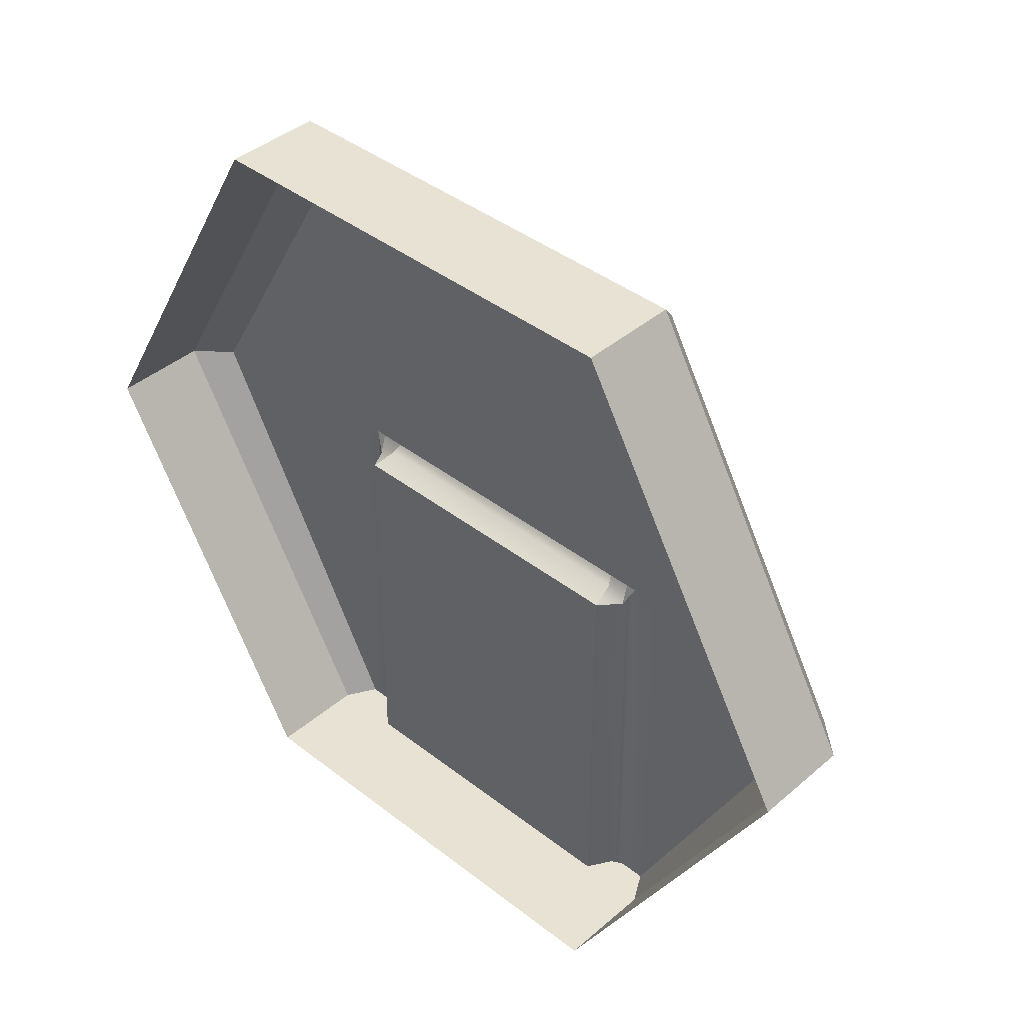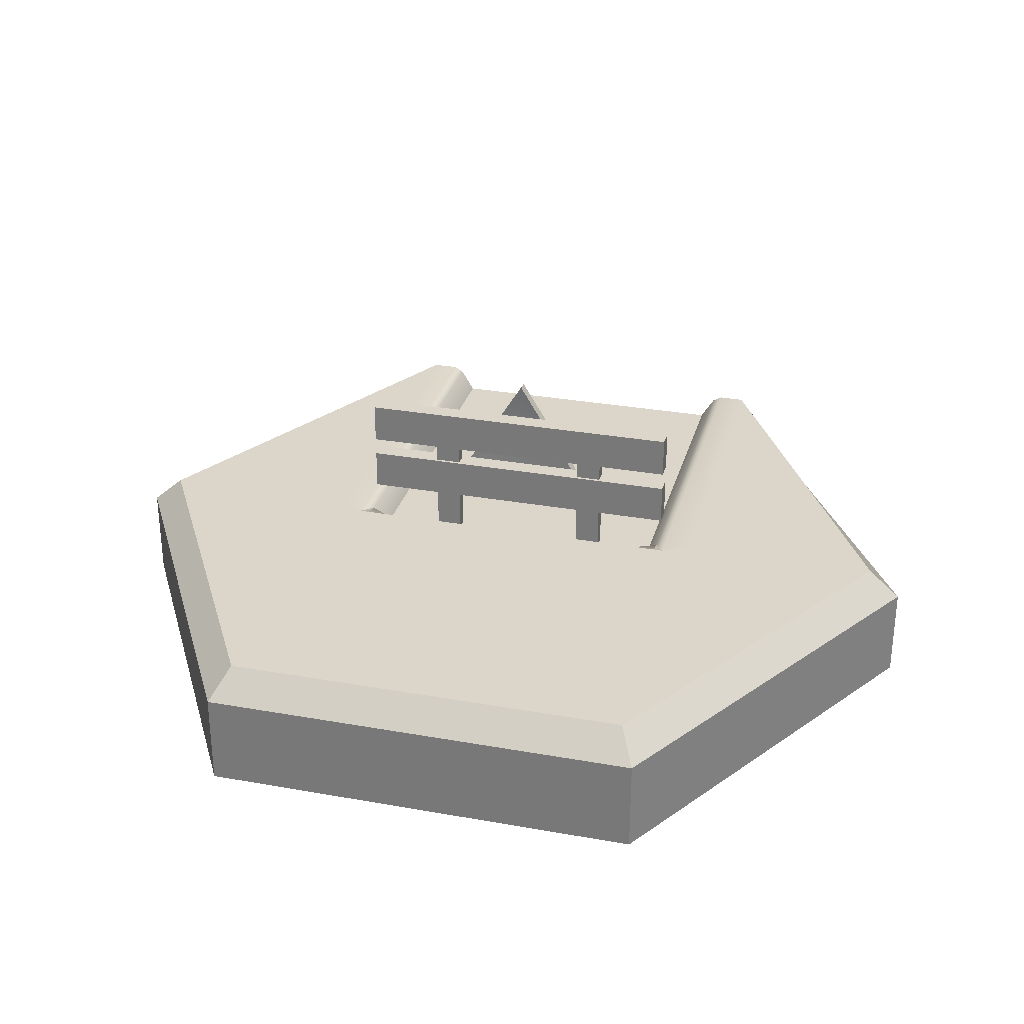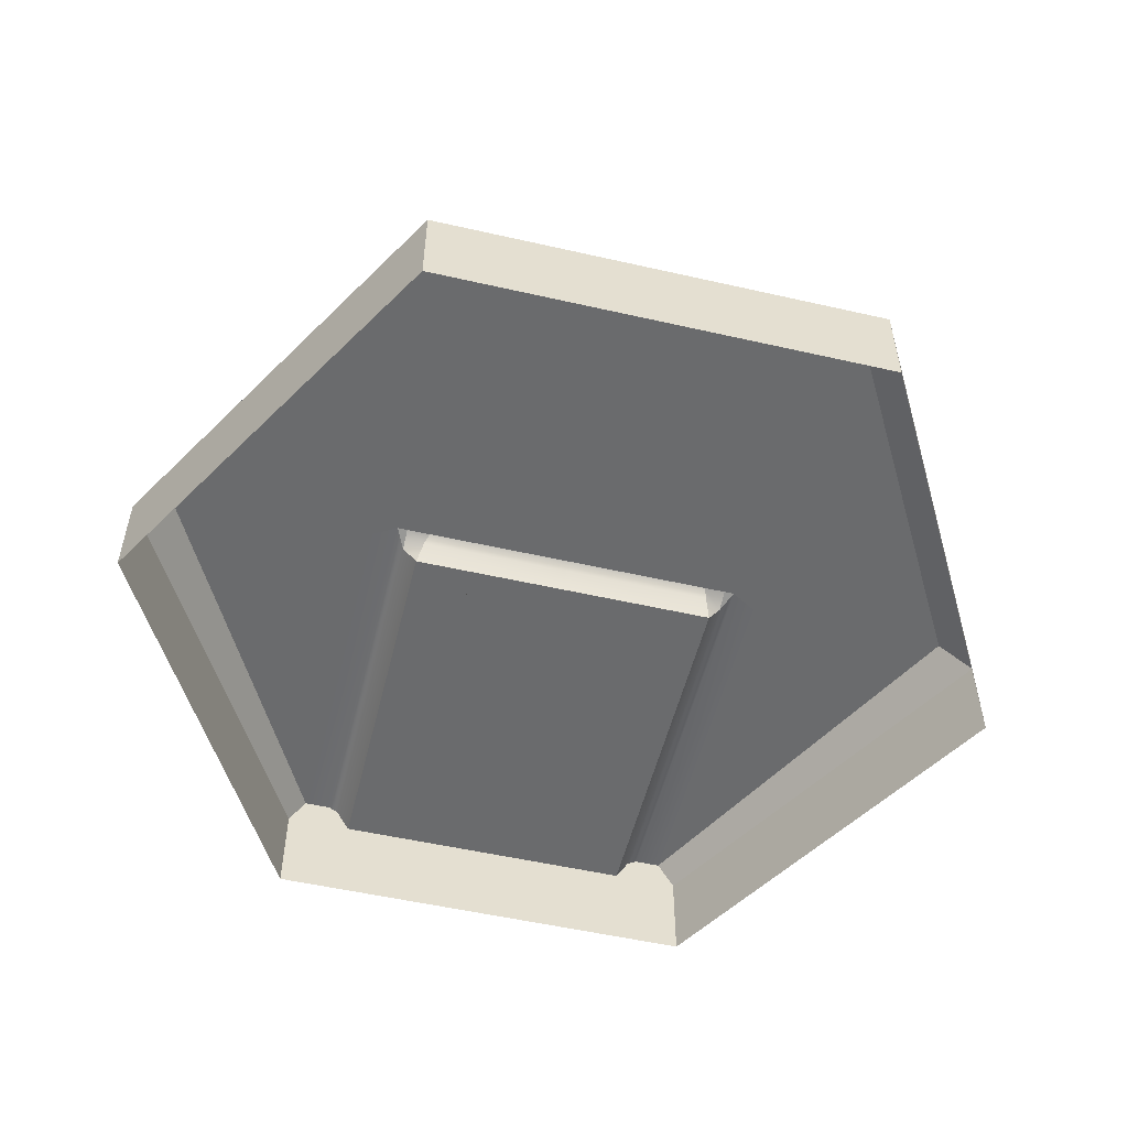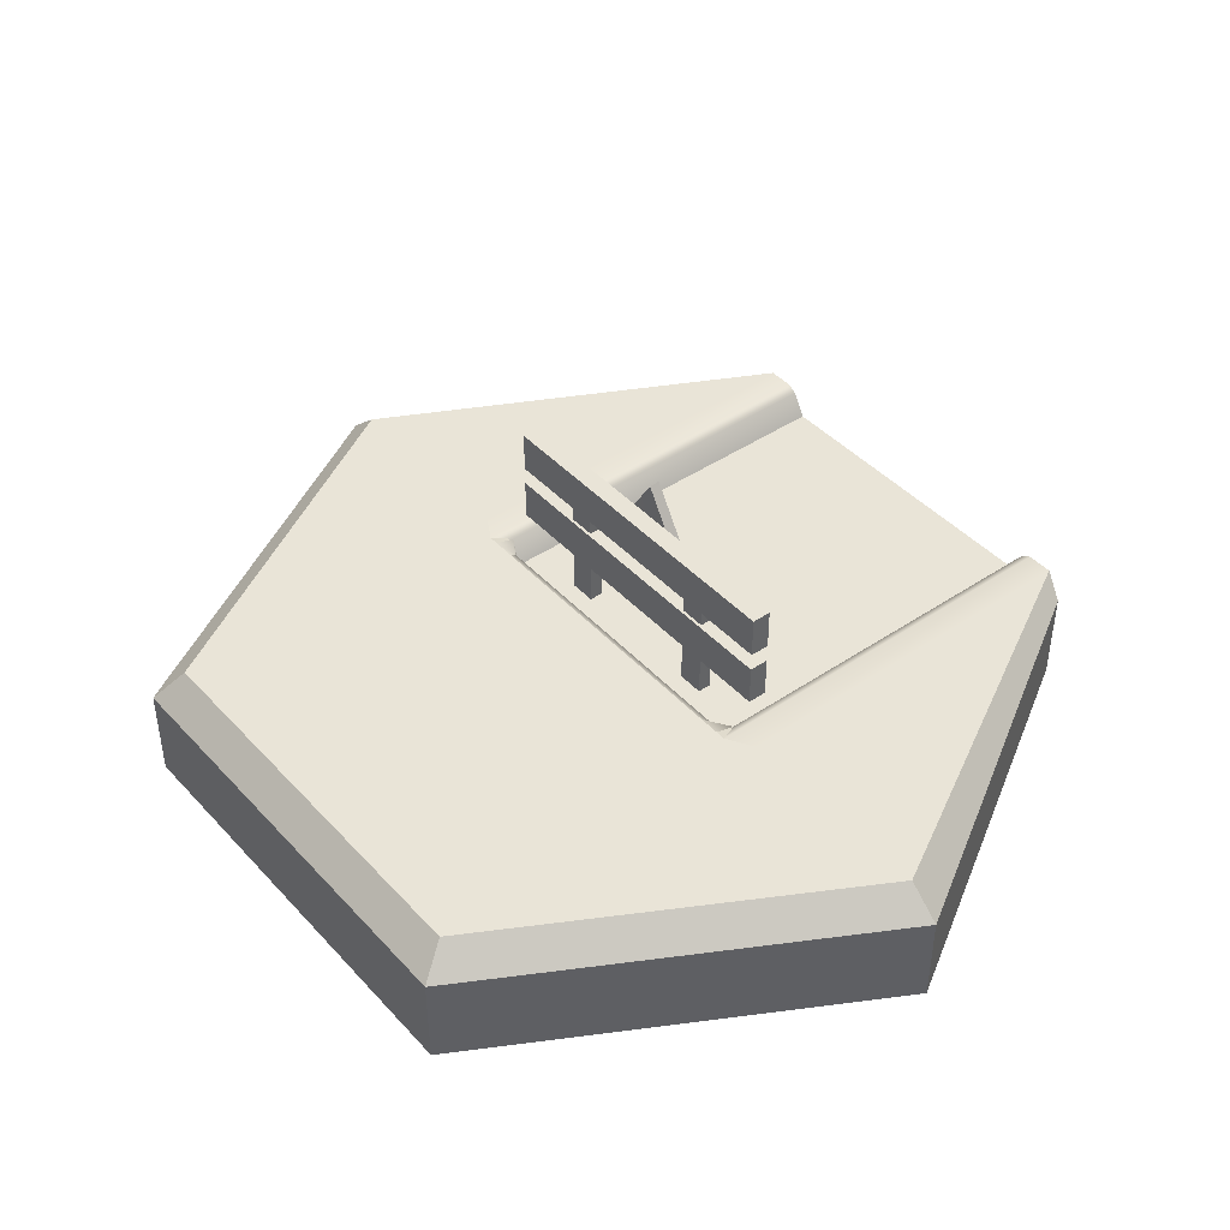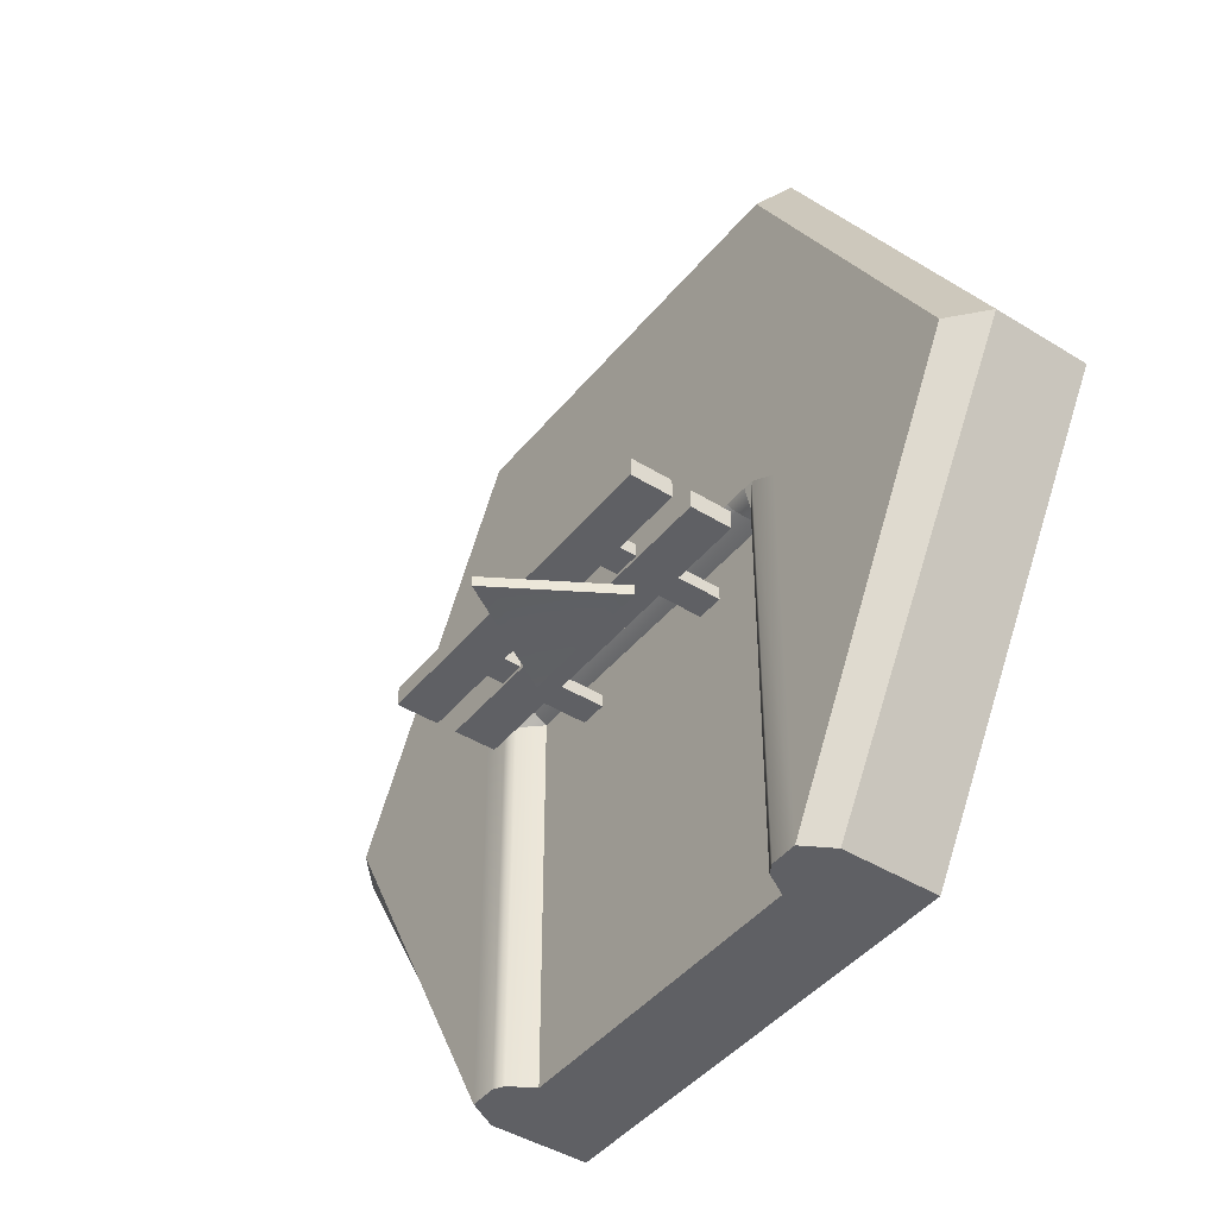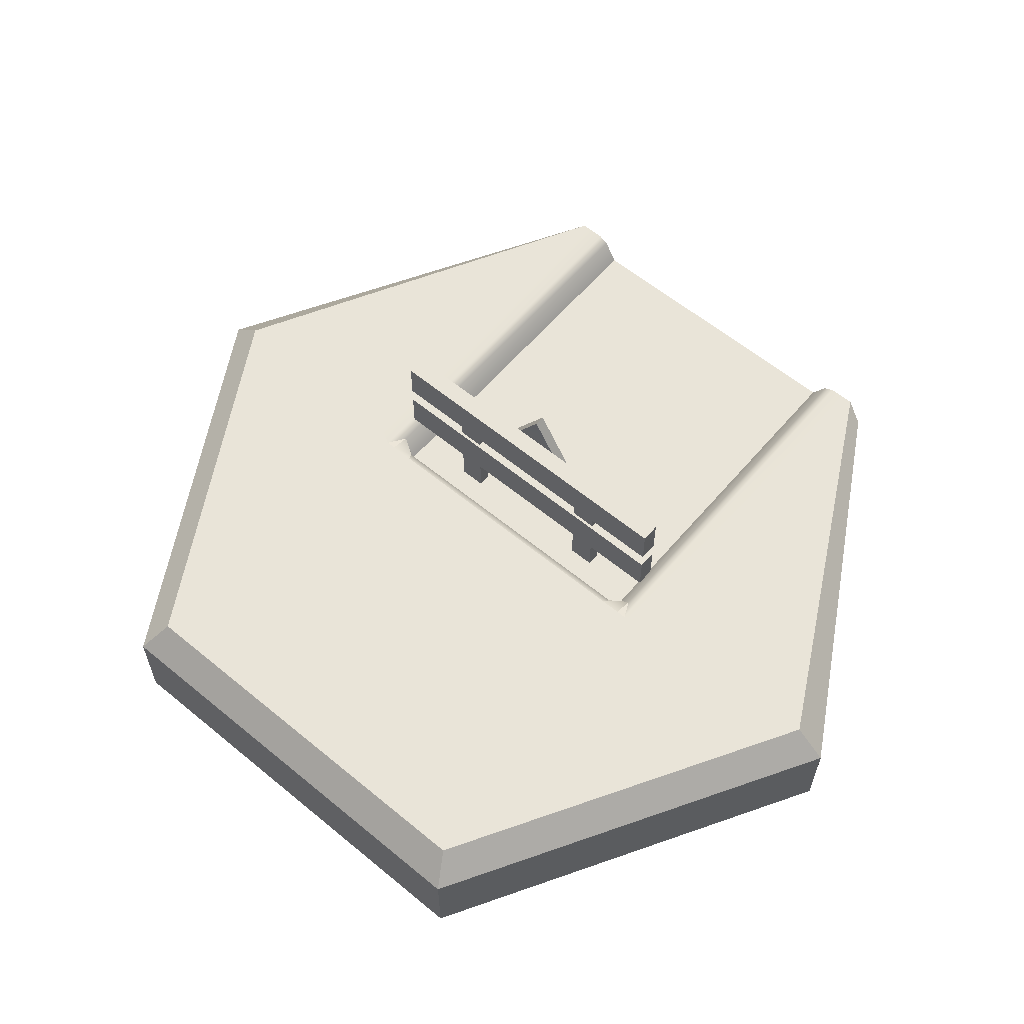
<metadata>
{"format":"obj","ext":"obj","renderer":"f3d","projection":"perspective","resolution":1024,"background":"white","views":[{"elev":40.6,"azim":43.6,"up":"+Z"},{"elev":29.7,"azim":14.7,"up":"+Y"},{"elev":-53.2,"azim":-13.7,"up":"+Y"},{"elev":43.0,"azim":51.2,"up":"+Y"},{"elev":-43.7,"azim":-126.1,"up":"+Z"},{"elev":60.0,"azim":40.2,"up":"+Y"}]}
</metadata>
<code>
g default
v 0 0.6255 -0.1179
v -0.1587 0.3677 -0.1179
v 0.1587 0.3677 -0.1179
v -0.1587 0.3677 -0.09373
v 0.1587 0.3677 -0.09373
v 0 0.6255 -0.09373
v 0 0.5733 -0.1143
v 0.1111 0.3928 -0.1143
v -0.1111 0.3928 -0.1143
v 0 0.5733 -0.09735
v 0.1111 0.3928 -0.09735
v -0.1111 0.3928 -0.09735
v 0.3822 0.4492 -0.08699
v 0.3822 0.5424 -0.08699
v 0.3822 0.5424 -0.05728
v 0.3822 0.4492 -0.05728
v 0.3822 0.3144 -0.08699
v 0.3822 0.4076 -0.08699
v 0.3822 0.4076 -0.05728
v 0.3822 0.3144 -0.05728
v 0.1572 0.4492 -0.08699
v 0.2166 0.4492 -0.08699
v 0.2166 0.5424 -0.08699
v 0.1572 0.5424 -0.08699
v 0.2166 0.5424 -0.05728
v 0.1572 0.5424 -0.05728
v 0.2166 0.4492 -0.05728
v 0.1572 0.4492 -0.05728
v 0.1572 0.3144 -0.08699
v 0.2166 0.3144 -0.08699
v 0.2166 0.4076 -0.08699
v 0.1572 0.4076 -0.08699
v 0.2166 0.4076 -0.05728
v 0.1572 0.4076 -0.05728
v 0.2166 0.3144 -0.05728
v 0.1572 0.3144 -0.05728
v 0.1572 0.213 -0.08699
v 0.2166 0.213 -0.08699
v 0.2166 0.213 -0.05728
v 0.1572 0.213 -0.05728
v 0.1572 0.4492 -0.09373
v 0.2166 0.4492 -0.09373
v 0.1572 0.5424 -0.09373
v 0.2166 0.5424 -0.09373
v 0.3822 0.4492 -0.09373
v 0.3822 0.5424 -0.09373
v 0.1572 0.5424 -0.05053
v 0.2166 0.5424 -0.05053
v 0.1572 0.4492 -0.05053
v 0.2166 0.4492 -0.05053
v 0.3822 0.5424 -0.05053
v 0.3822 0.4492 -0.05053
v 0.1572 0.3144 -0.09373
v 0.2166 0.3144 -0.09373
v 0.1572 0.4076 -0.09373
v 0.2166 0.4076 -0.09373
v 0.3822 0.3144 -0.09373
v 0.3822 0.4076 -0.09373
v 0.1572 0.4076 -0.05053
v 0.2166 0.4076 -0.05053
v 0.1572 0.3144 -0.05053
v 0.2166 0.3144 -0.05053
v 0.3822 0.4076 -0.05053
v 0.3822 0.3144 -0.05053
v -0.3822 0.4492 -0.05728
v -0.3822 0.5424 -0.05728
v -0.3822 0.5424 -0.08699
v -0.3822 0.4492 -0.08699
v -0.3822 0.3144 -0.05728
v -0.3822 0.4076 -0.05728
v -0.3822 0.4076 -0.08699
v -0.3822 0.3144 -0.08699
v -0.1572 0.4492 -0.05728
v -0.2166 0.4492 -0.05728
v -0.2166 0.5424 -0.05728
v -0.1572 0.5424 -0.05728
v -0.2166 0.5424 -0.08699
v -0.1572 0.5424 -0.08699
v -0.2166 0.4492 -0.08699
v -0.1572 0.4492 -0.08699
v -0.1572 0.3144 -0.05728
v -0.2166 0.3144 -0.05728
v -0.2166 0.4076 -0.05728
v -0.1572 0.4076 -0.05728
v -0.2166 0.4076 -0.08699
v -0.1572 0.4076 -0.08699
v -0.2166 0.3144 -0.08699
v -0.1572 0.3144 -0.08699
v -0.1572 0.213 -0.05728
v -0.2166 0.213 -0.05728
v -0.2166 0.213 -0.08699
v -0.1572 0.213 -0.08699
v -0.1572 0.4492 -0.05053
v -0.2166 0.4492 -0.05053
v -0.1572 0.5424 -0.05053
v -0.2166 0.5424 -0.05053
v -0.3822 0.4492 -0.05053
v -0.3822 0.5424 -0.05053
v -0.1572 0.5424 -0.09373
v -0.2166 0.5424 -0.09373
v -0.1572 0.4492 -0.09373
v -0.2166 0.4492 -0.09373
v -0.3822 0.5424 -0.09373
v -0.3822 0.4492 -0.09373
v -0.1572 0.3144 -0.05053
v -0.2166 0.3144 -0.05053
v -0.1572 0.4076 -0.05053
v -0.2166 0.4076 -0.05053
v -0.3822 0.3144 -0.05053
v -0.3822 0.4076 -0.05053
v -0.1572 0.4076 -0.09373
v -0.2166 0.4076 -0.09373
v -0.1572 0.3144 -0.09373
v -0.2166 0.3144 -0.09373
v -0.3822 0.4076 -0.09373
v -0.3822 0.3144 -0.09373
v 0.5 0 -0.866
v -0.5 0 -0.866
v -1 0 -0
v 1 0 0
v 0.5 0.213 -0.866
v 0.4626 0.2777 -0.866
v -0.5 0.213 -0.866
v -0.4626 0.2777 -0.866
v -1 0.213 -0
v -0.9252 0.2777 -0
v 1 0.213 0
v 0.9252 0.2777 0
v 0.4624 0.2777 0
v -0.4651 0.2777 -0
v 0 0 -0.866
v 0 0.213 -0.866
v -0.3492 0.213 -0.866
v -0.3492 0 -0.866
v 0.3492 0 -0.866
v 0.3492 0.213 -0.866
v -0.3492 0.213 0
v 0 0.213 0
v 0.3492 0.213 0
v -0.4032 0.2777 0.03533
v -0.3806 0.265 -0.01087
v -0.3806 0.265 -0.866
v -0.4032 0.2777 -0.866
v 0.4032 0.2777 -0.866
v 0.3806 0.265 -0.866
v 0.4032 0.2777 0.03533
v 0.3806 0.265 -0.01087
v -0.5 0 0.866
v 0.5 0 0.866
v -0.5 0.213 0.866
v -0.4626 0.2777 0.8013
v 0.5 0.213 0.866
v 0.4626 0.2777 0.8013
v -0.3806 0.2777 0.03533
v 0.3806 0.2777 0.03533
v 0.3328 0.2777 0.03533
v 0.3554 0.2777 0.8013
v 0.3657 0.213 0.866
v 0.3657 0 0.866
v -0.3276 0.2777 0.03533
v -0.3573 0.2777 0.8013
v -0.3708 0.213 0.866
v -0.3708 0 0.866
v 0.002556 0.2777 0.03533
v -0.000955 0.2777 0.8013
v -0.002556 0.213 0.866
v -0.002556 0 0.866
v -0.3366 0.2637 0.01695
v 0.001491 0.2637 0.01695
v 0.3396 0.2637 0.01695
g roadblock tracks uv_done_textures_needed og
f 7 8 9
f 2 3 5 4
f 1 2 4 6
f 3 1 6 5
f 11 10 12
f 1 3 8 7
f 3 2 9 8
f 2 1 7 9
f 5 6 10 11
f 6 4 12 10
f 4 5 11 12
f 16 13 14 15
f 20 17 18 19
f 42 41 43 44
f 23 24 26 25
f 48 47 49 50
f 37 38 39 40
f 54 53 55 56
f 60 59 61 62
f 45 42 44 46
f 14 23 25 15
f 51 48 50 52
f 16 27 22 13
f 57 54 56 58
f 18 31 33 19
f 63 60 62 64
f 20 35 30 17
f 43 41 101 99
f 26 24 78 76
f 49 47 95 93
f 21 28 73 80
f 113 111 55 53
f 86 84 34 32
f 107 105 61 59
f 36 81 88 29
f 22 27 33 31
f 27 28 34 33
f 28 21 32 34
f 21 22 31 32
f 29 30 38 37
f 30 35 39 38
f 35 36 40 39
f 36 29 37 40
f 22 21 41 42
f 24 23 44 43
f 13 22 42 45
f 23 14 46 44
f 14 13 45 46
f 24 43 99 78
f 41 21 80 101
f 25 26 47 48
f 28 27 50 49
f 15 25 48 51
f 27 16 52 50
f 16 15 51 52
f 28 49 93 73
f 47 26 76 95
f 30 29 53 54
f 32 31 56 55
f 17 30 54 57
f 31 18 58 56
f 18 17 57 58
f 111 86 32 55
f 88 113 53 29
f 33 34 59 60
f 36 35 62 61
f 19 33 60 63
f 35 20 64 62
f 20 19 63 64
f 105 81 36 61
f 84 107 59 34
f 68 65 66 67
f 72 69 70 71
f 94 93 95 96
f 75 76 78 77
f 100 99 101 102
f 89 90 91 92
f 106 105 107 108
f 112 111 113 114
f 97 94 96 98
f 66 75 77 67
f 103 100 102 104
f 68 79 74 65
f 109 106 108 110
f 70 83 85 71
f 115 112 114 116
f 72 87 82 69
f 74 79 85 83
f 79 80 86 85
f 80 73 84 86
f 73 74 83 84
f 81 82 90 89
f 82 87 91 90
f 87 88 92 91
f 88 81 89 92
f 74 73 93 94
f 76 75 96 95
f 65 74 94 97
f 75 66 98 96
f 66 65 97 98
f 77 78 99 100
f 80 79 102 101
f 67 77 100 103
f 79 68 104 102
f 68 67 103 104
f 82 81 105 106
f 84 83 108 107
f 69 82 106 109
f 83 70 110 108
f 70 69 109 110
f 85 86 111 112
f 88 87 114 113
f 71 85 112 115
f 87 72 116 114
f 72 71 115 116
f 121 122 128 127
f 144 121 145
f 124 123 125 126
f 117 135 136 121
f 118 119 125 123
f 120 117 121 127
f 128 122 129
f 124 126 130
f 133 134 118 123
f 132 131 134 133
f 136 135 131 132
f 136 132 138 139
f 132 133 137 138
f 143 142 123
f 140 141 142 143
f 144 145 147 146
f 129 122 144 146
f 140 143 124 130
f 147 145 136 139
f 142 141 137 133
f 122 121 144
f 145 121 136
f 123 142 133
f 143 123 124
f 126 125 150 151
f 153 152 127 128
f 119 148 150 125
f 149 120 127 152
f 151 130 126
f 166 167 159 158
f 165 166 158 157
f 128 129 153
f 153 129 146
f 151 140 130
f 151 154 140
f 156 164 165 157
f 153 146 155
f 158 159 149 152
f 152 153 157 158
f 153 155 156 157
f 161 160 154 151
f 151 150 162 161
f 150 148 163 162
f 165 164 160 161
f 161 162 166 165
f 162 163 167 166
f 139 138 169 170
f 138 137 168 169
f 137 141 168
f 140 154 141
f 147 139 170
f 146 147 155
f 168 141 154 160
f 169 168 160 164
f 170 169 164 156
f 147 170 156 155

</code>
